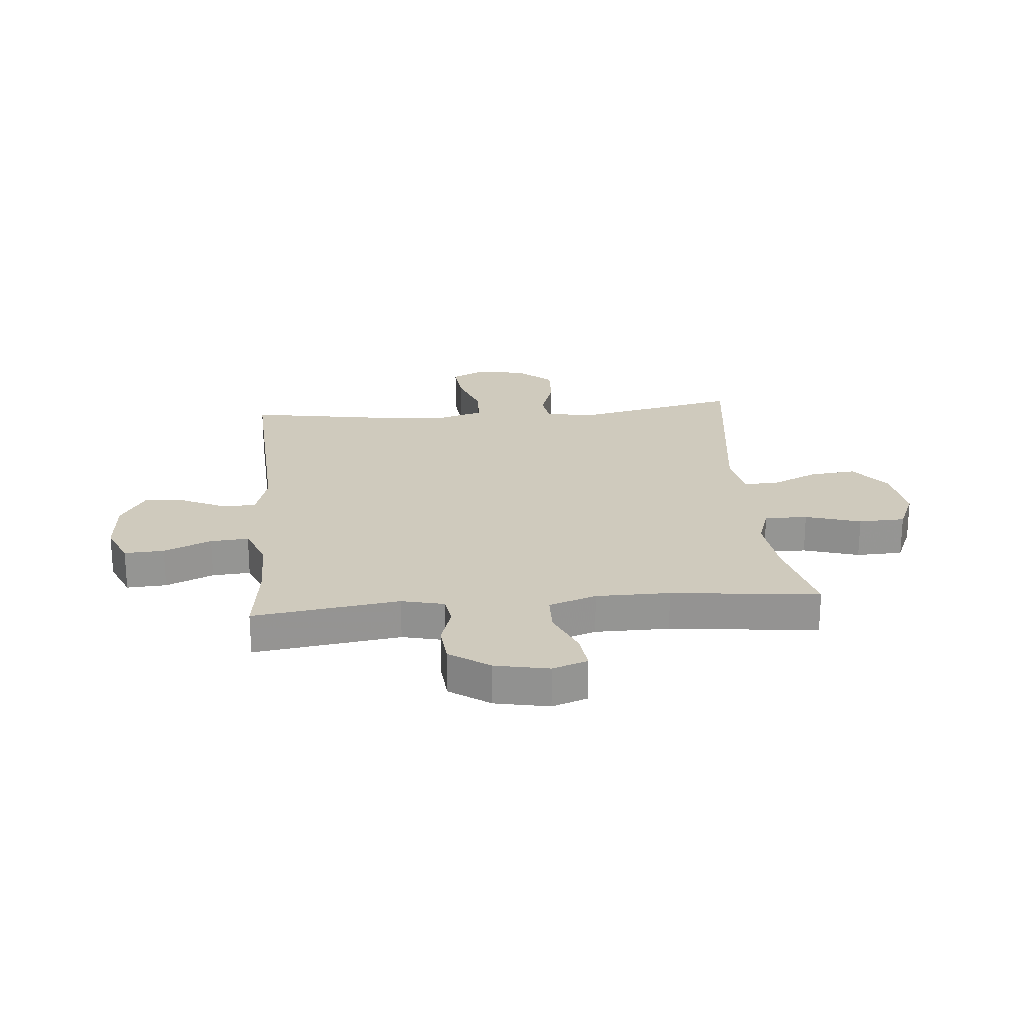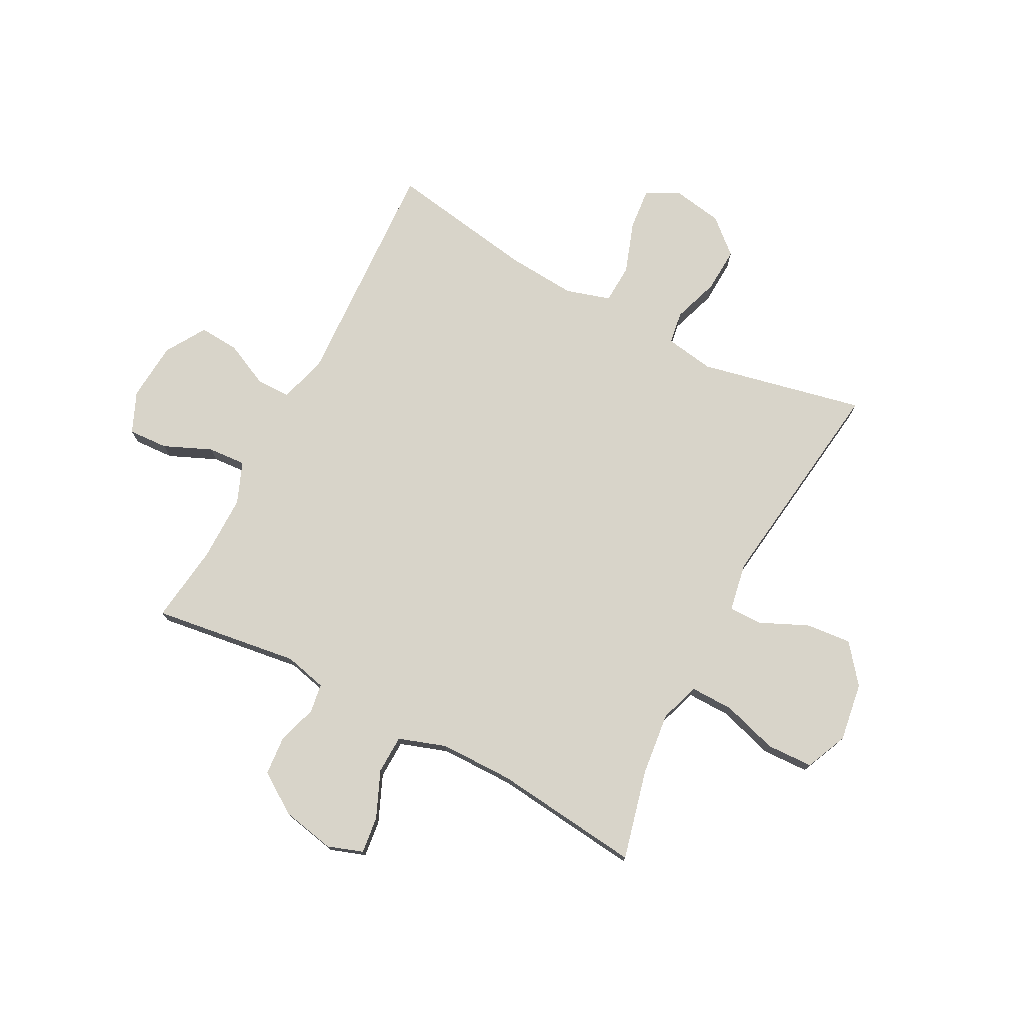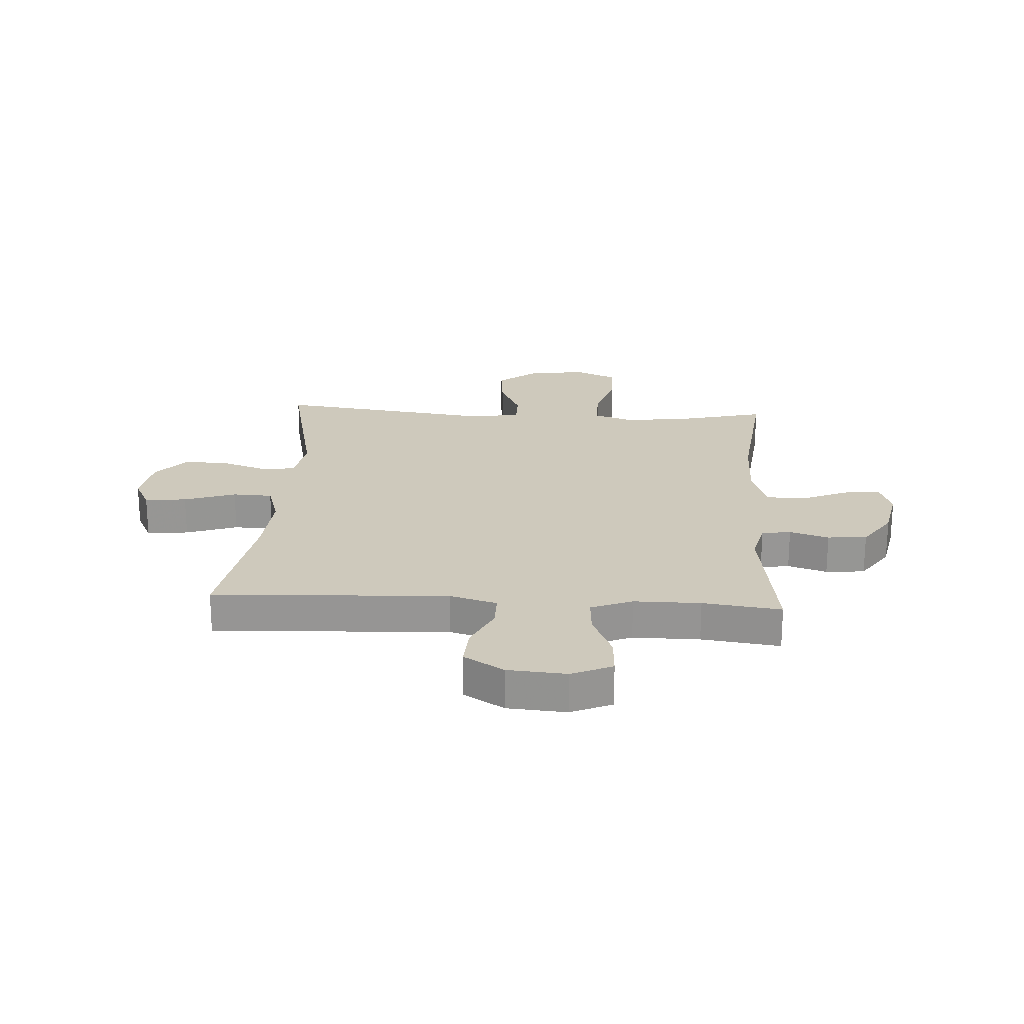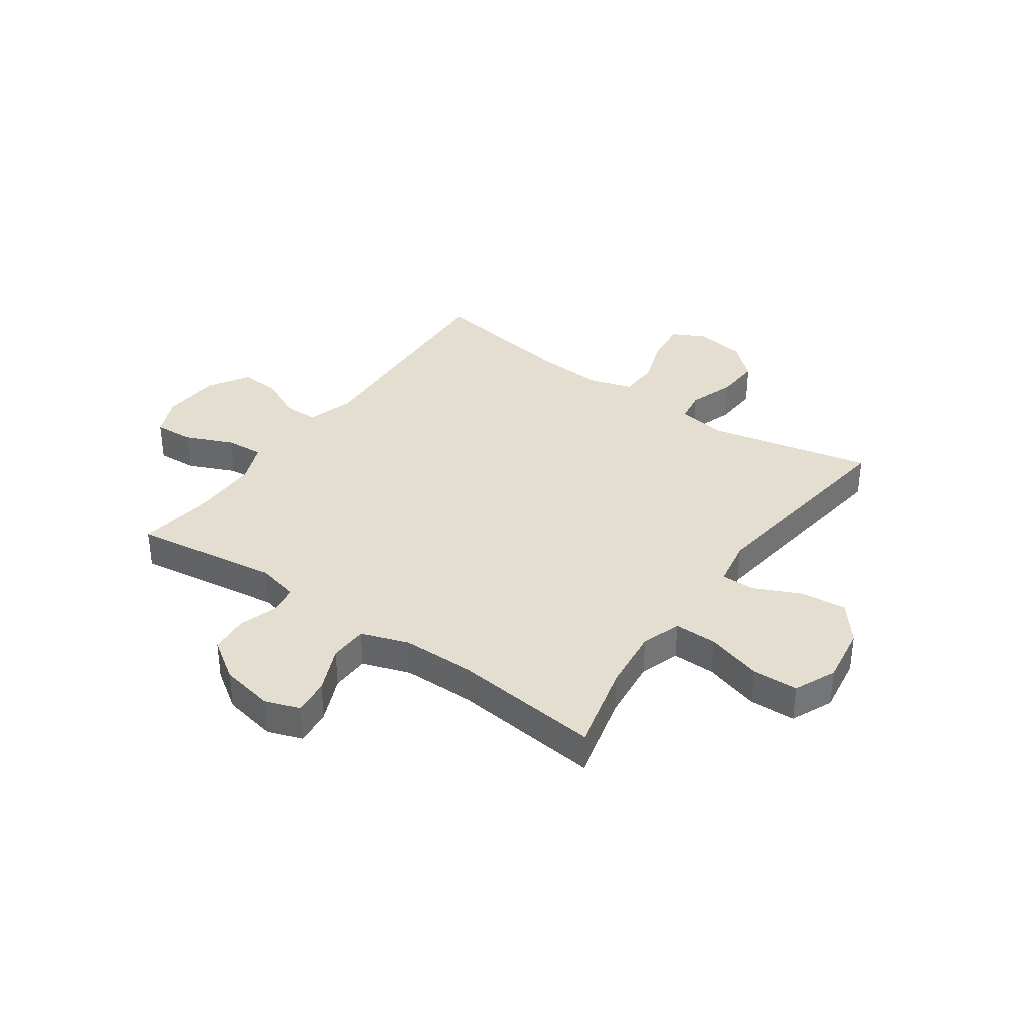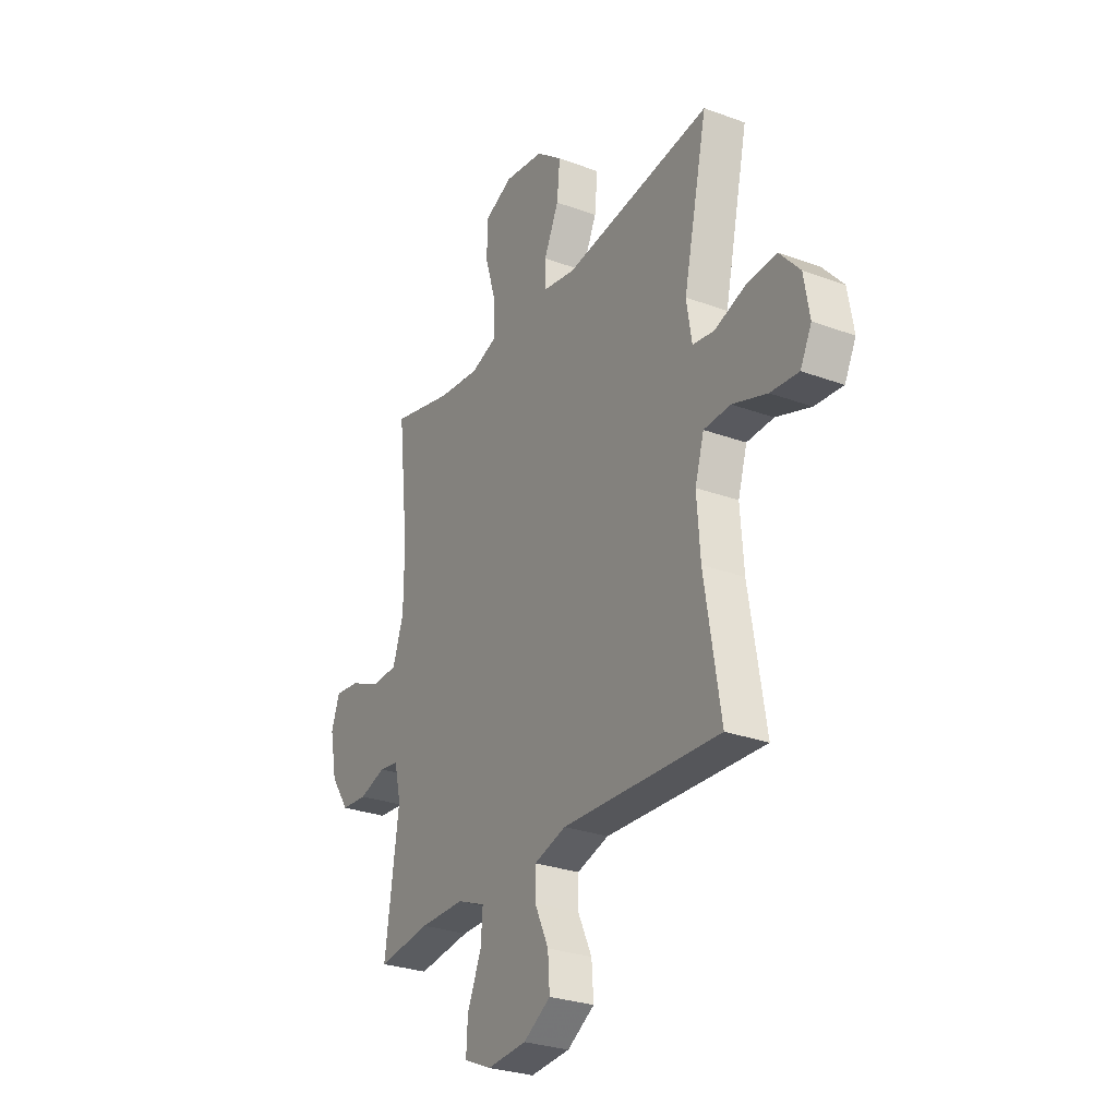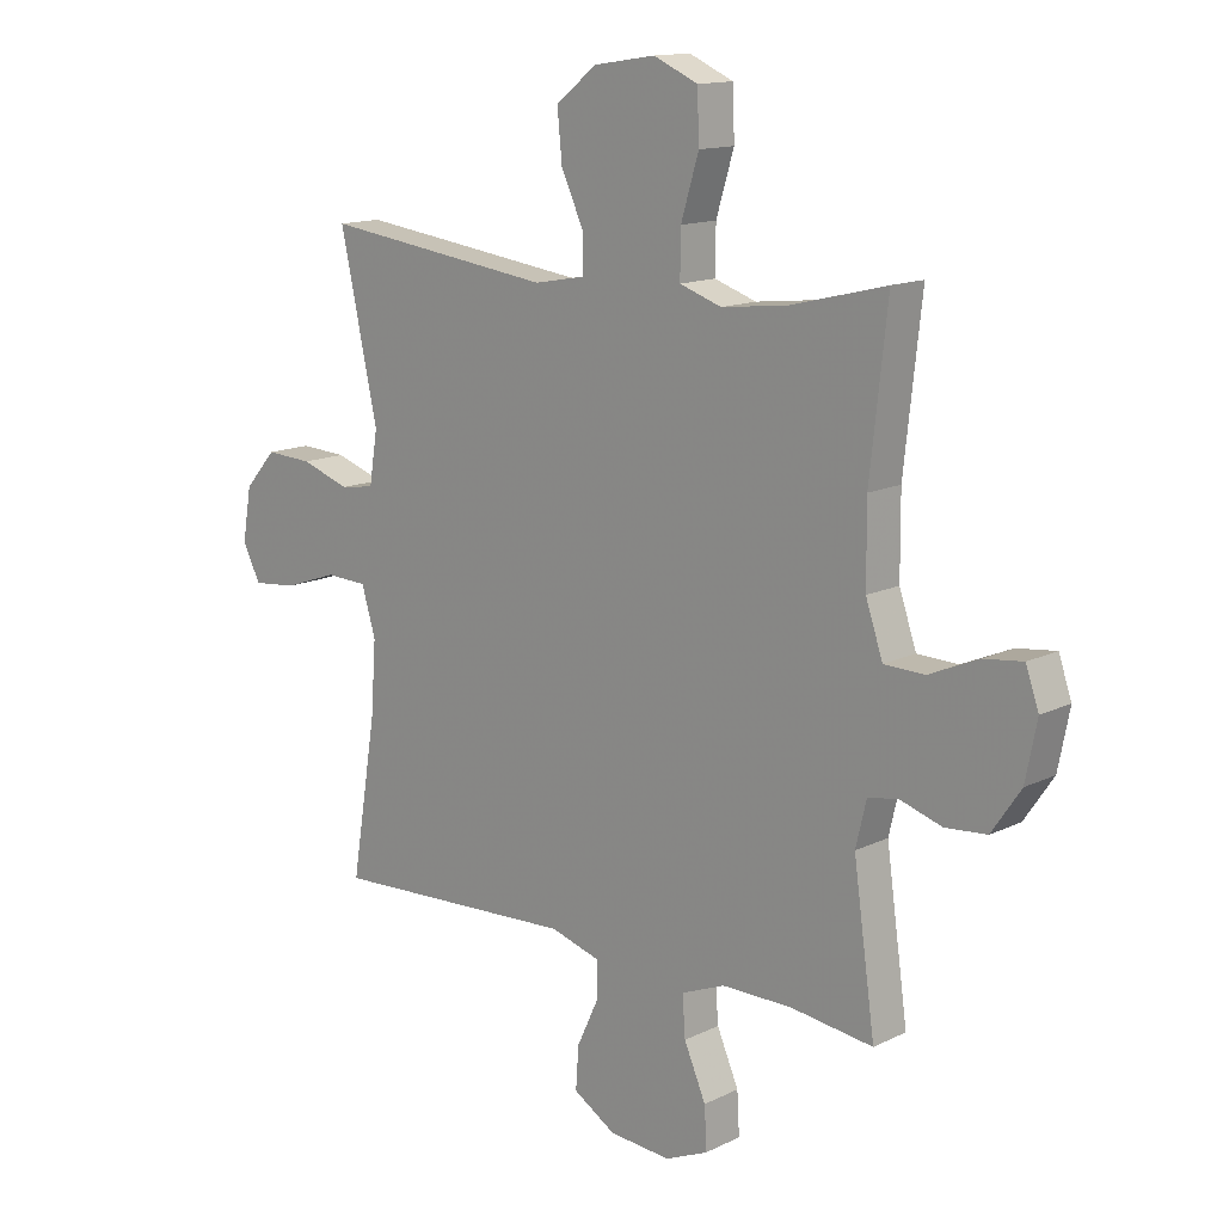
<metadata>
{"format":"obj","ext":"obj","renderer":"f3d","projection":"perspective","resolution":1024,"background":"white","views":[{"elev":23.0,"azim":-95.0,"up":"+Y"},{"elev":75.6,"azim":-62.2,"up":"+Y"},{"elev":22.4,"azim":-176.5,"up":"+Y"},{"elev":35.8,"azim":-54.8,"up":"+Y"},{"elev":-28.3,"azim":60.9,"up":"+Z"},{"elev":13.8,"azim":-137.2,"up":"+Z"}]}
</metadata>
<code>
v 0.5 0.07 0.5
v 0.436 0.07 0.206
v 0.45 0.07 0.118
v 0.508 0.07 0.109
v 0.591 0.07 0.137
v 0.671 0.07 0.141
v 0.725 0.07 0.08
v 0.74 0.07 -0.009
v 0.71 0.07 -0.069
v 0.635 0.07 -0.062
v 0.543 0.07 -0.03
v 0.472 0.07 -0.033
v 0.448 0.07 -0.113
v 0.457 0.07 -0.237
v 0.5 0.07 -0.5
v 0.08 0.07 -0.479
v -0.005 0.07 -0.504
v -0.005 0.07 -0.565
v 0.032 0.07 -0.644
v 0.037 0.07 -0.716
v -0.035 0.07 -0.76
v -0.14 0.07 -0.768
v -0.213 0.07 -0.736
v -0.209 0.07 -0.665
v -0.172 0.07 -0.58
v -0.167 0.07 -0.512
v -0.241 0.07 -0.482
v -0.36 0.07 -0.482
v -0.5 0.07 -0.5
v -0.463 0.07 -0.238
v -0.481 0.07 -0.162
v -0.533 0.07 -0.154
v -0.603 0.07 -0.176
v -0.673 0.07 -0.17
v -0.722 0.07 -0.098
v -0.741 0.07 -0.002
v -0.719 0.07 0.061
v -0.653 0.07 0.053
v -0.57 0.07 0.017
v -0.501 0.07 0.019
v -0.472 0.07 0.104
v -0.471 0.07 0.236
v -0.5 0.07 0.5
v -0.339 0.07 0.46
v -0.226 0.07 0.447
v -0.155 0.07 0.471
v -0.156 0.07 0.548
v -0.186 0.07 0.647
v -0.183 0.07 0.73
v -0.108 0.07 0.763
v -0.003 0.07 0.747
v 0.066 0.07 0.692
v 0.058 0.07 0.61
v 0.019 0.07 0.525
v 0.019 0.07 0.465
v 0.106 0.07 0.449
v 0.5 0 0.5
v 0.436 0 0.206
v 0.45 0 0.118
v 0.508 0 0.109
v 0.591 0 0.137
v 0.671 0 0.141
v 0.725 0 0.08
v 0.74 0 -0.009
v 0.71 0 -0.069
v 0.635 0 -0.062
v 0.543 0 -0.03
v 0.472 0 -0.033
v 0.448 0 -0.113
v 0.457 0 -0.237
v 0.5 0 -0.5
v 0.08 0 -0.479
v -0.005 0 -0.504
v -0.005 0 -0.565
v 0.032 0 -0.644
v 0.037 0 -0.716
v -0.035 0 -0.76
v -0.14 0 -0.768
v -0.213 0 -0.736
v -0.209 0 -0.665
v -0.172 0 -0.58
v -0.167 0 -0.512
v -0.241 0 -0.482
v -0.36 0 -0.482
v -0.5 0 -0.5
v -0.463 0 -0.238
v -0.481 0 -0.162
v -0.533 0 -0.154
v -0.603 0 -0.176
v -0.673 0 -0.17
v -0.722 0 -0.098
v -0.741 0 -0.002
v -0.719 0 0.061
v -0.653 0 0.053
v -0.57 0 0.017
v -0.501 0 0.019
v -0.472 0 0.104
v -0.471 0 0.236
v -0.5 0 0.5
v -0.339 0 0.46
v -0.226 0 0.447
v -0.155 0 0.471
v -0.156 0 0.548
v -0.186 0 0.647
v -0.183 0 0.73
v -0.108 0 0.763
v -0.003 0 0.747
v 0.066 0 0.692
v 0.058 0 0.61
v 0.019 0 0.525
v 0.019 0 0.465
v 0.106 0 0.449
f 51 52 53 54
f 51 54 55
f 50 51 55
f 47 48 49 50
f 46 47 50 55
f 45 46 55 56
f 42 43 44
f 41 42 44 45
f 40 41 45 56
f 36 37 38 39
f 36 39 40
f 35 36 40
f 32 33 34 35
f 31 32 35 40
f 30 31 40 56
f 28 29 30 56
f 22 23 24 25
f 22 25 26
f 21 22 26
f 18 19 20 21
f 17 18 21 26
f 16 17 26 27
f 14 15 16
f 13 14 16 27
f 8 9 10 11
f 8 11 12
f 7 8 12
f 4 5 6 7
f 4 7 12
f 3 4 12 13
f 28 56 1 2
f 13 27 28
f 2 3 13 28
f 110 109 108 107
f 111 110 107
f 111 107 106
f 106 105 104 103
f 111 106 103 102
f 112 111 102 101
f 100 99 98
f 101 100 98 97
f 112 101 97 96
f 95 94 93 92
f 96 95 92
f 96 92 91
f 91 90 89 88
f 96 91 88 87
f 112 96 87 86
f 112 86 85 84
f 81 80 79 78
f 82 81 78
f 82 78 77
f 77 76 75 74
f 82 77 74 73
f 83 82 73 72
f 72 71 70
f 83 72 70 69
f 67 66 65 64
f 68 67 64
f 68 64 63
f 63 62 61 60
f 68 63 60
f 69 68 60 59
f 58 57 112 84
f 84 83 69
f 84 69 59 58
f 1 57 58 2
f 2 58 59 3
f 3 59 60 4
f 4 60 61 5
f 5 61 62 6
f 6 62 63 7
f 7 63 64 8
f 8 64 65 9
f 9 65 66 10
f 10 66 67 11
f 11 67 68 12
f 12 68 69 13
f 13 69 70 14
f 14 70 71 15
f 15 71 72 16
f 16 72 73 17
f 17 73 74 18
f 18 74 75 19
f 19 75 76 20
f 20 76 77 21
f 21 77 78 22
f 22 78 79 23
f 23 79 80 24
f 24 80 81 25
f 25 81 82 26
f 26 82 83 27
f 27 83 84 28
f 28 84 85 29
f 29 85 86 30
f 30 86 87 31
f 31 87 88 32
f 32 88 89 33
f 33 89 90 34
f 34 90 91 35
f 35 91 92 36
f 36 92 93 37
f 37 93 94 38
f 38 94 95 39
f 39 95 96 40
f 40 96 97 41
f 41 97 98 42
f 42 98 99 43
f 43 99 100 44
f 44 100 101 45
f 45 101 102 46
f 46 102 103 47
f 47 103 104 48
f 48 104 105 49
f 49 105 106 50
f 50 106 107 51
f 51 107 108 52
f 52 108 109 53
f 53 109 110 54
f 54 110 111 55
f 55 111 112 56
f 56 112 57 1

</code>
